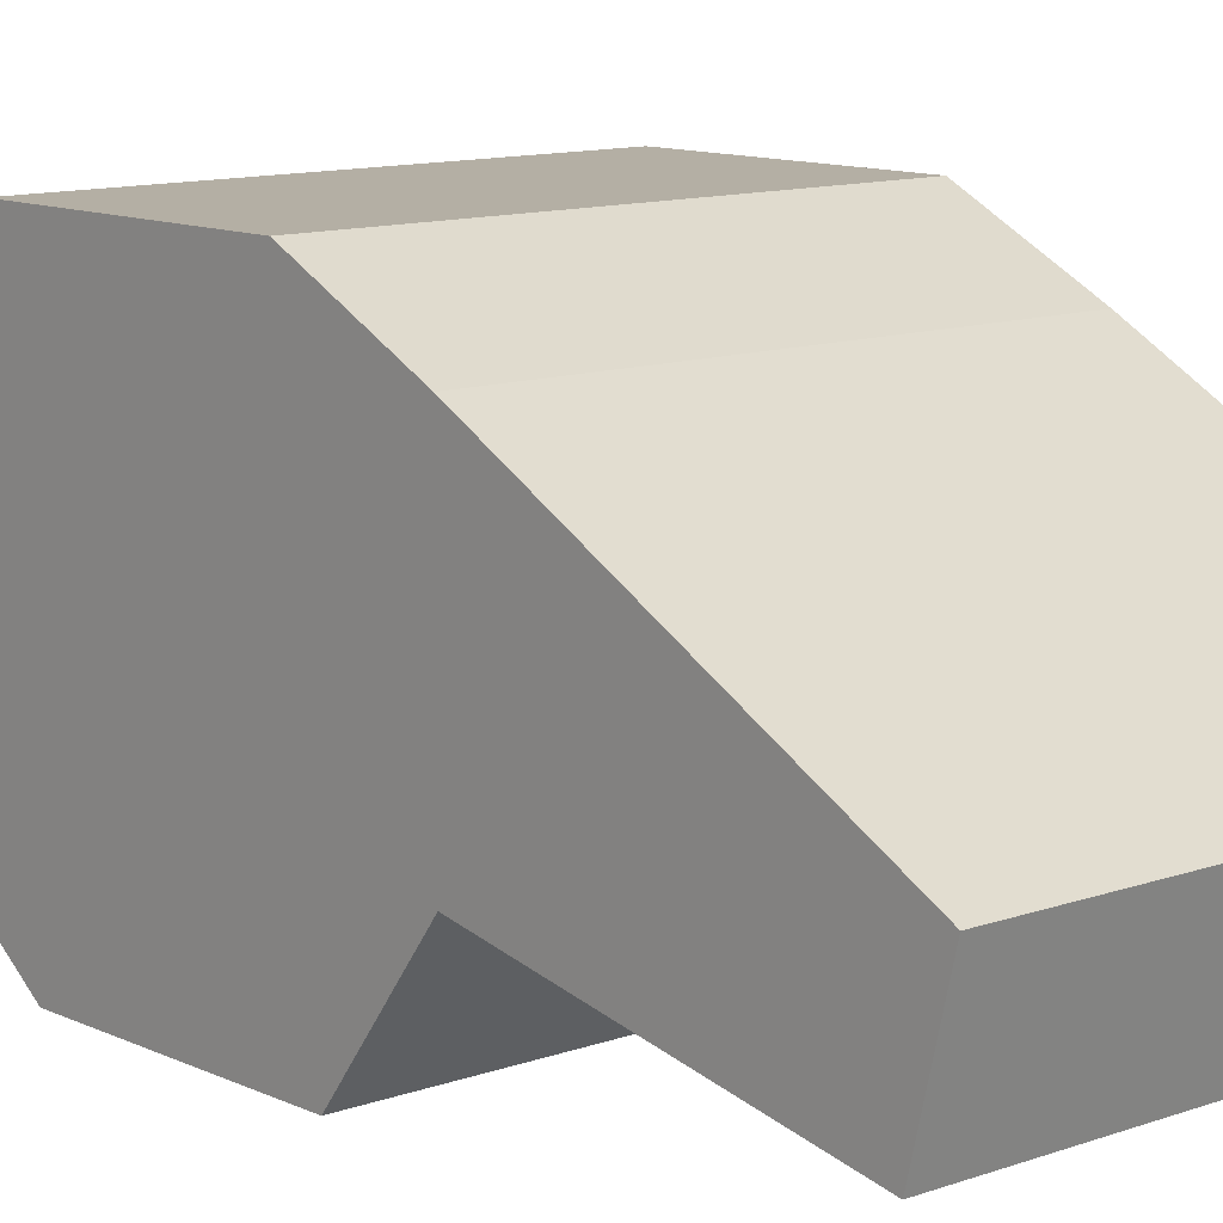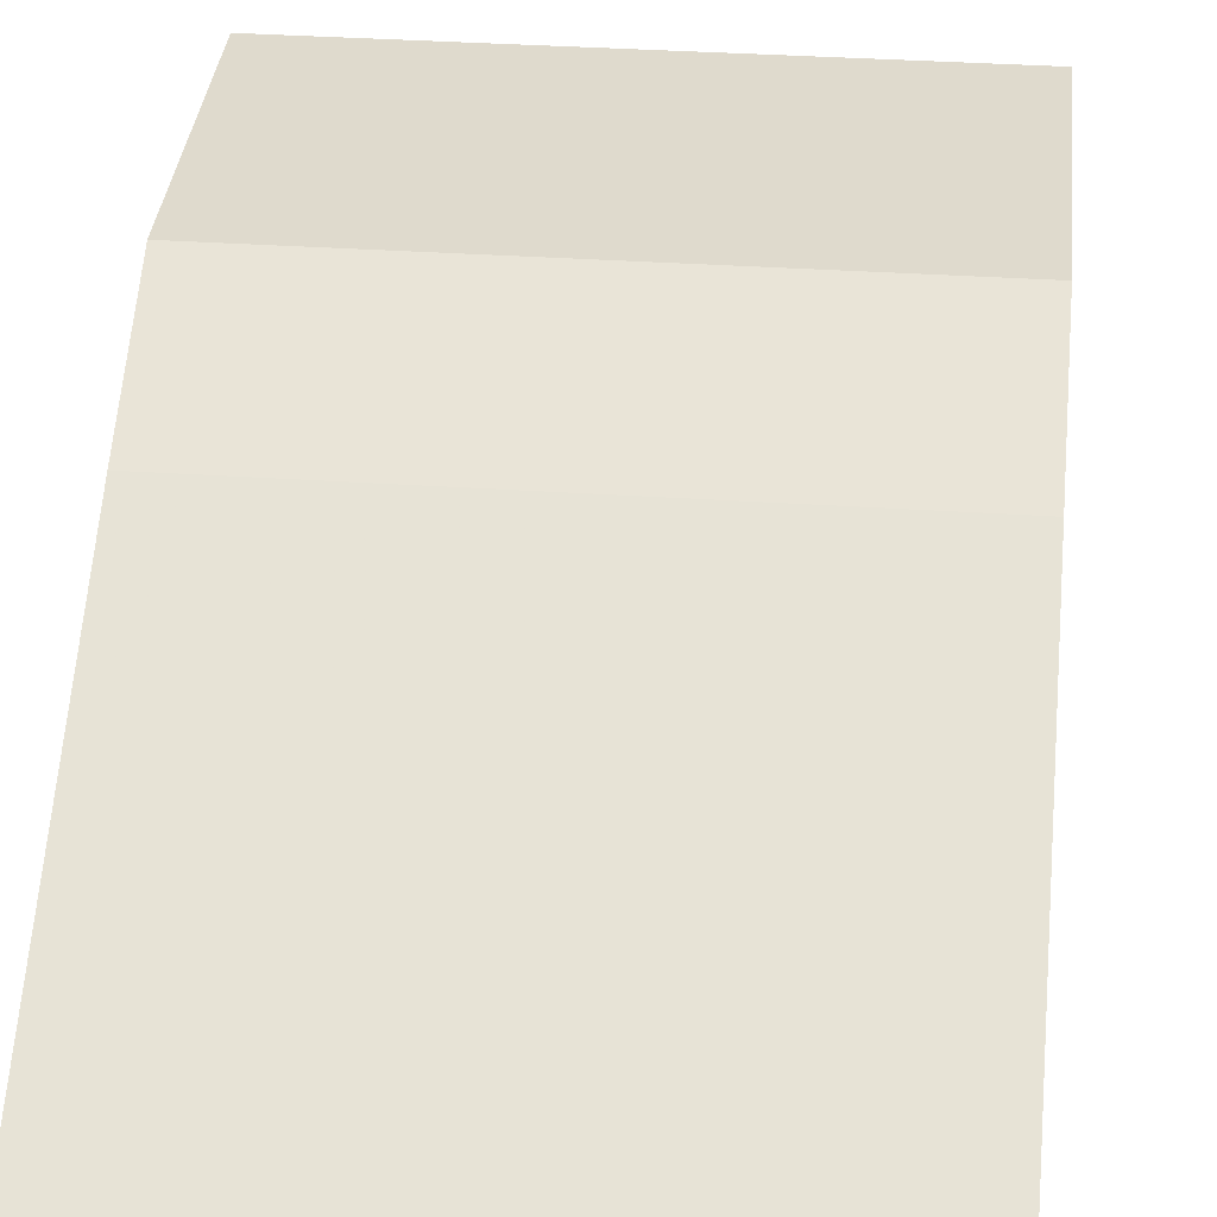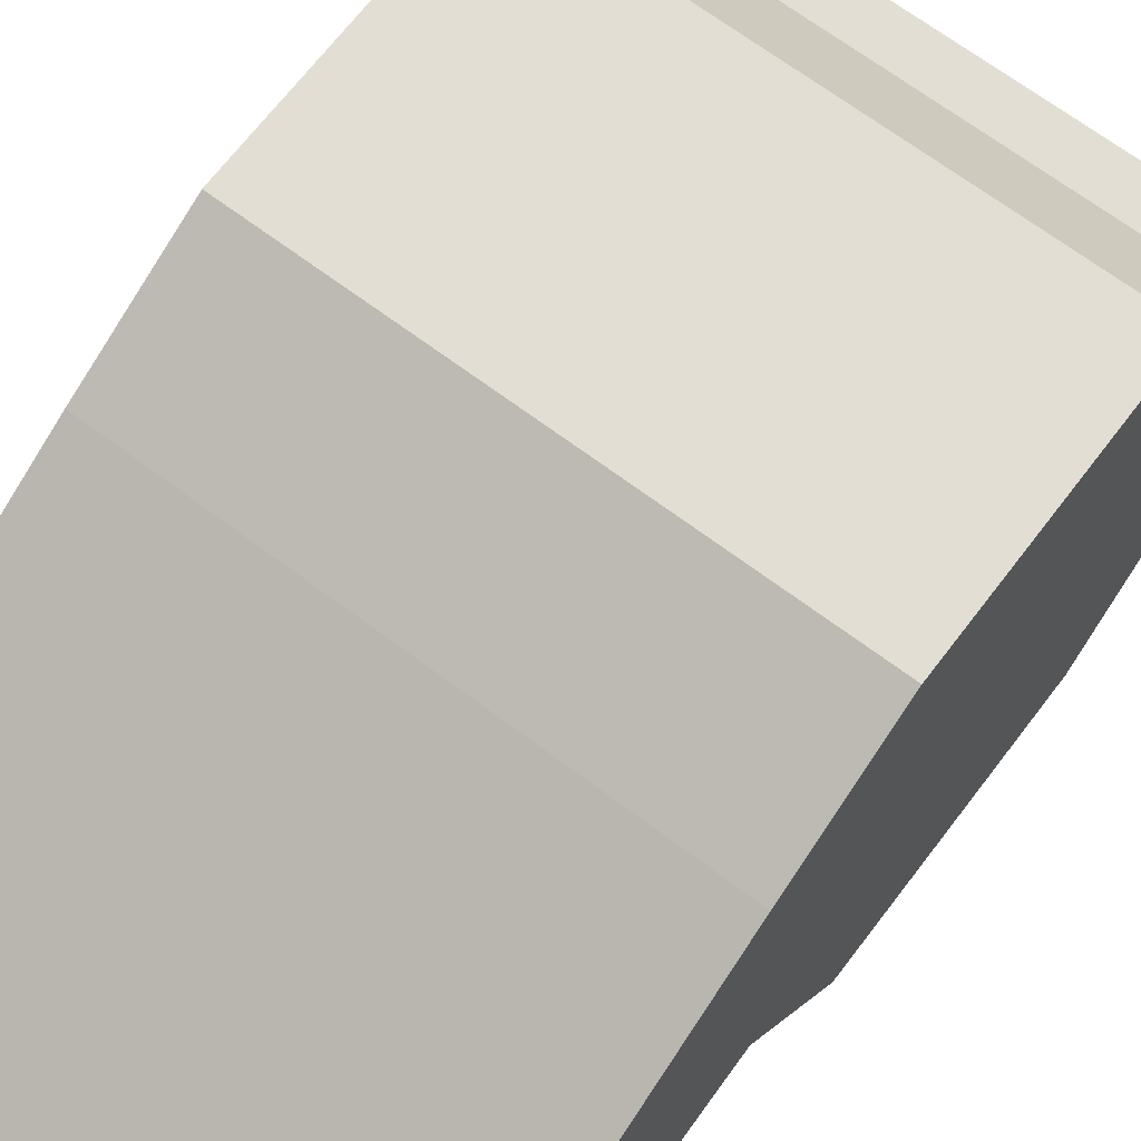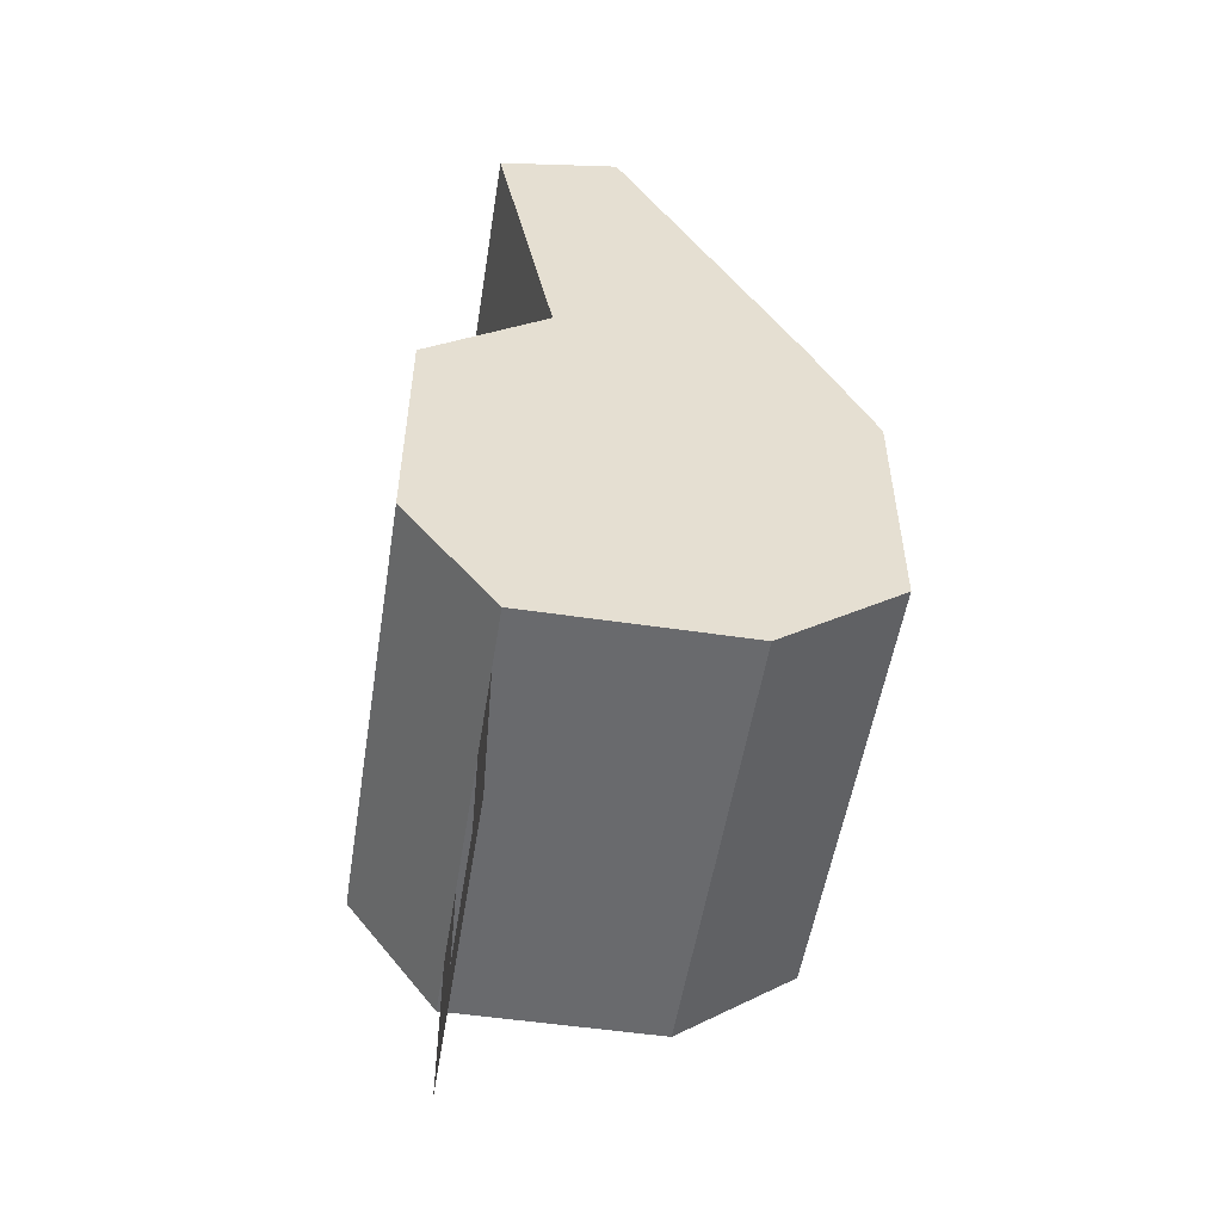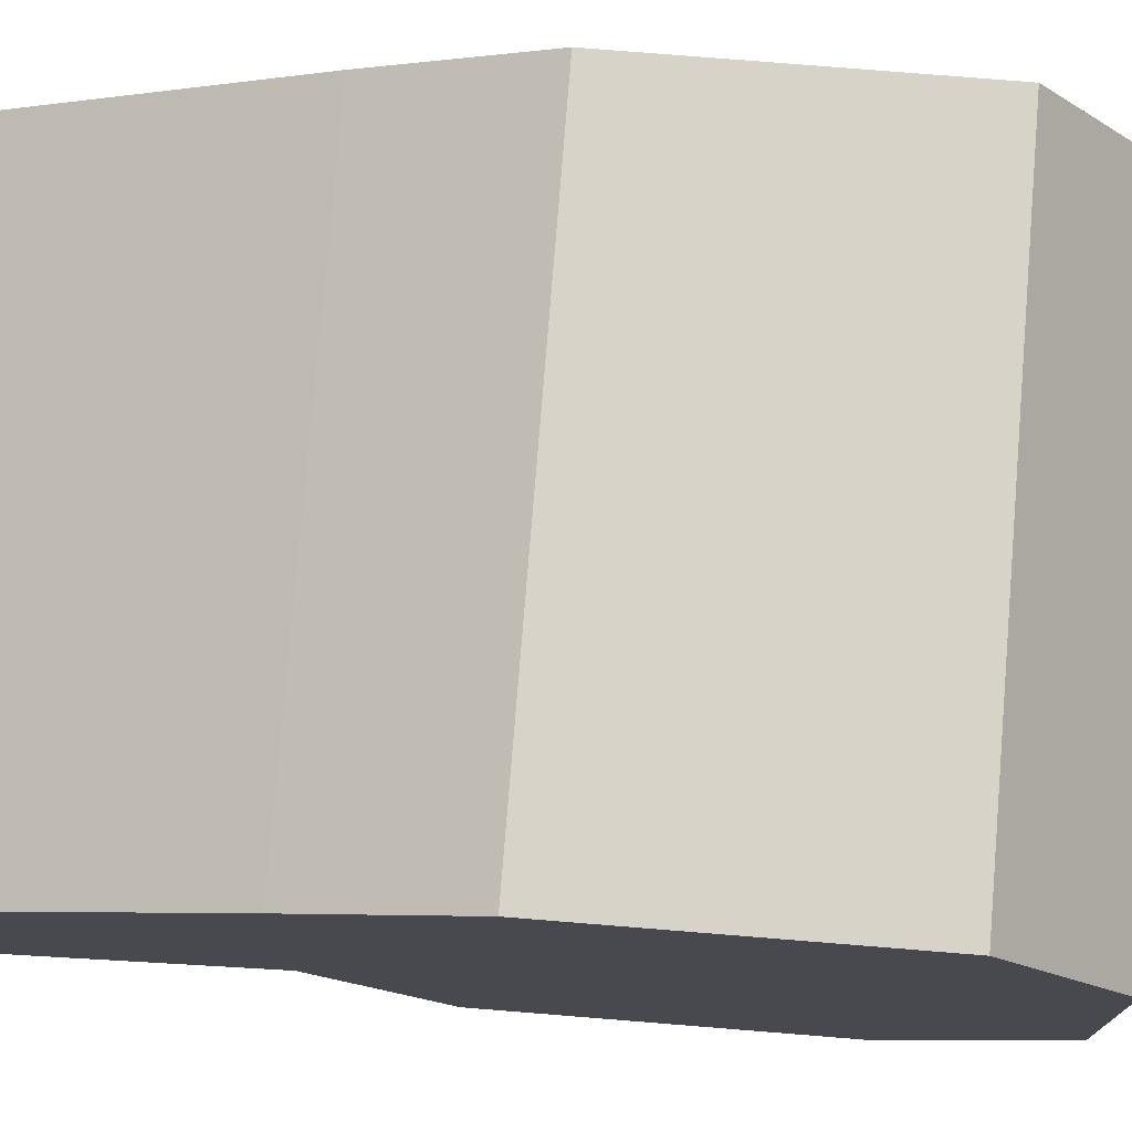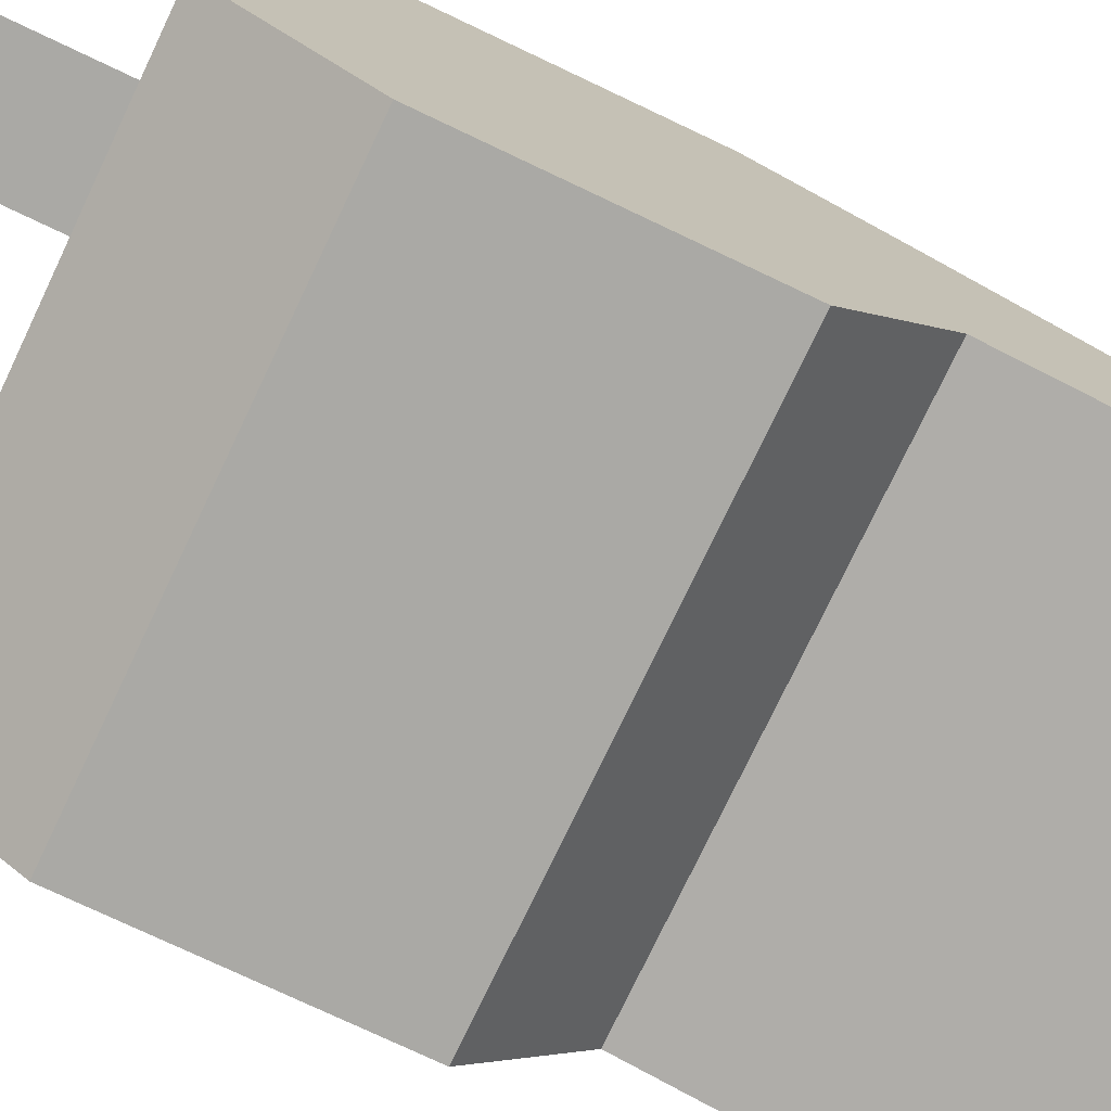
<metadata>
{"format":"obj","ext":"obj","renderer":"f3d","projection":"perspective","resolution":1024,"background":"white","views":[{"elev":11.3,"azim":-41.4,"up":"+Y"},{"elev":32.6,"azim":5.4,"up":"+Y"},{"elev":67.3,"azim":37.1,"up":"+Y"},{"elev":-53.0,"azim":81.0,"up":"+Z"},{"elev":77.2,"azim":94.6,"up":"+Y"},{"elev":-75.3,"azim":-115.4,"up":"+Y"}]}
</metadata>
<code>
v 0.04688 0.1094 -0.0625
v 0.04688 0.1094 0
v -0.07031 0.1094 0
v -0.07031 0.1094 -0.0625
v 0.04688 0.07812 -0.08594
v 0.04688 0.09375 0.03125
v -0.07031 0.09375 0.03125
v -0.07031 0.03125 0.03125
v -0.07031 0 0.007812
v -0.07031 0 -0.05469
v -0.07031 0.02344 -0.08594
v -0.07031 0.07812 -0.08594
v 0.04688 0.02344 -0.08594
v 0.04688 0 -0.05469
v 0.04688 0 0.007812
v 0.04688 0.03125 0.03125
v 0.04688 0.01562 0.1094
v 0.04688 0.04688 0.1172
v -0.07031 0.04688 0.1172
v -0.07031 0.01562 0.1094
v -0.03125 0.02344 -0.1094
v -0.05469 0.02344 -0.125
v 0.03125 0.02344 -0.125
v 0.007812 0.02344 -0.1094
v 0.007812 0.02344 -0.07812
v 0.03125 0.02344 -0.07812
v -0.05469 0.02344 -0.07812
v -0.03125 0.02344 -0.07812
f 1 2 3
f 1 3 4
f 1 4 5
f 1 5 2
f 2 5 6
f 2 6 3
f 3 6 7
f 3 7 4
f 4 7 8
f 4 8 9
f 4 9 10
f 4 10 11
f 4 11 12
f 4 12 5
f 5 12 13
f 5 13 14
f 5 14 15
f 5 15 16
f 5 16 6
f 6 16 17
f 6 17 18
f 6 18 7
f 7 18 19
f 7 19 8
f 8 19 20
f 8 20 16
f 8 16 9
f 9 16 15
f 9 15 10
f 10 15 14
f 10 14 11
f 11 14 13
f 11 13 12
f 20 17 16
f 17 20 19
f 17 19 18
f 21 22 23
f 21 23 24
f 24 23 25
f 25 23 26
f 27 22 21
f 27 21 28

</code>
